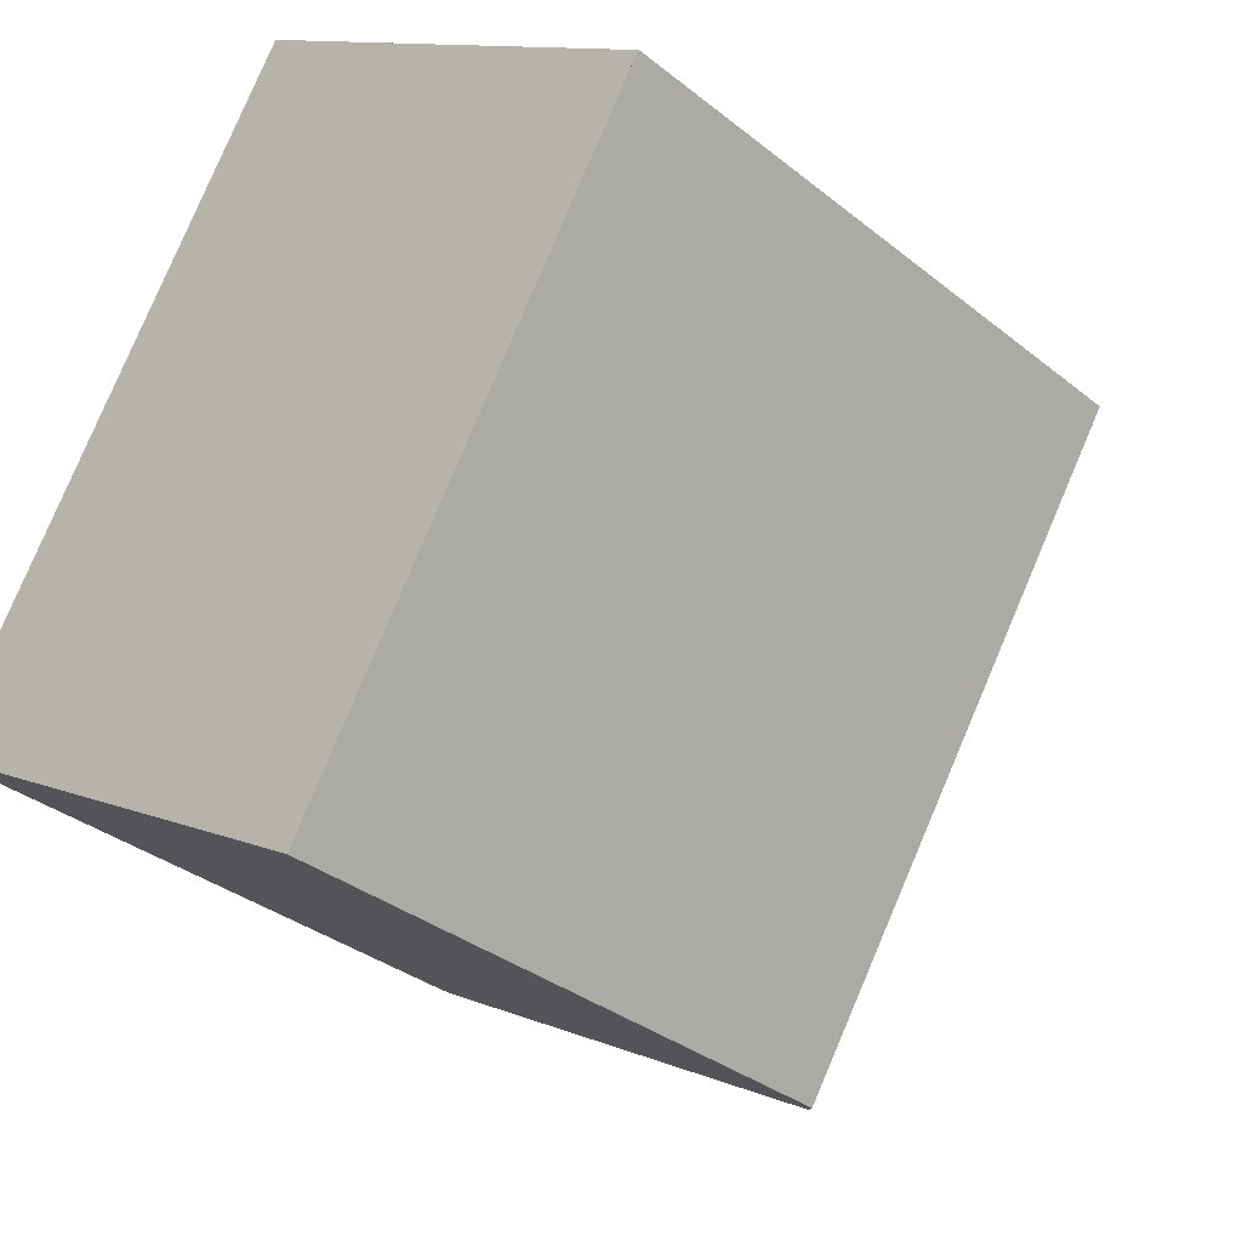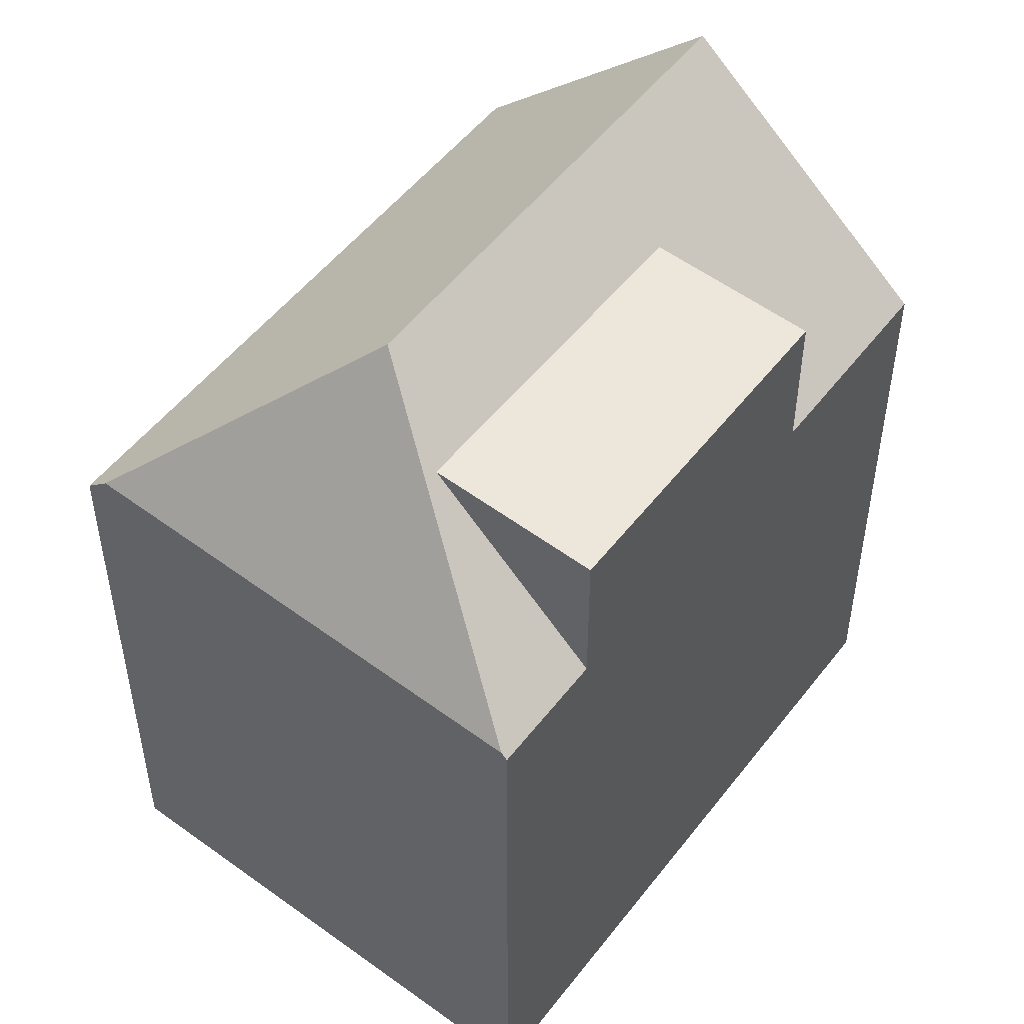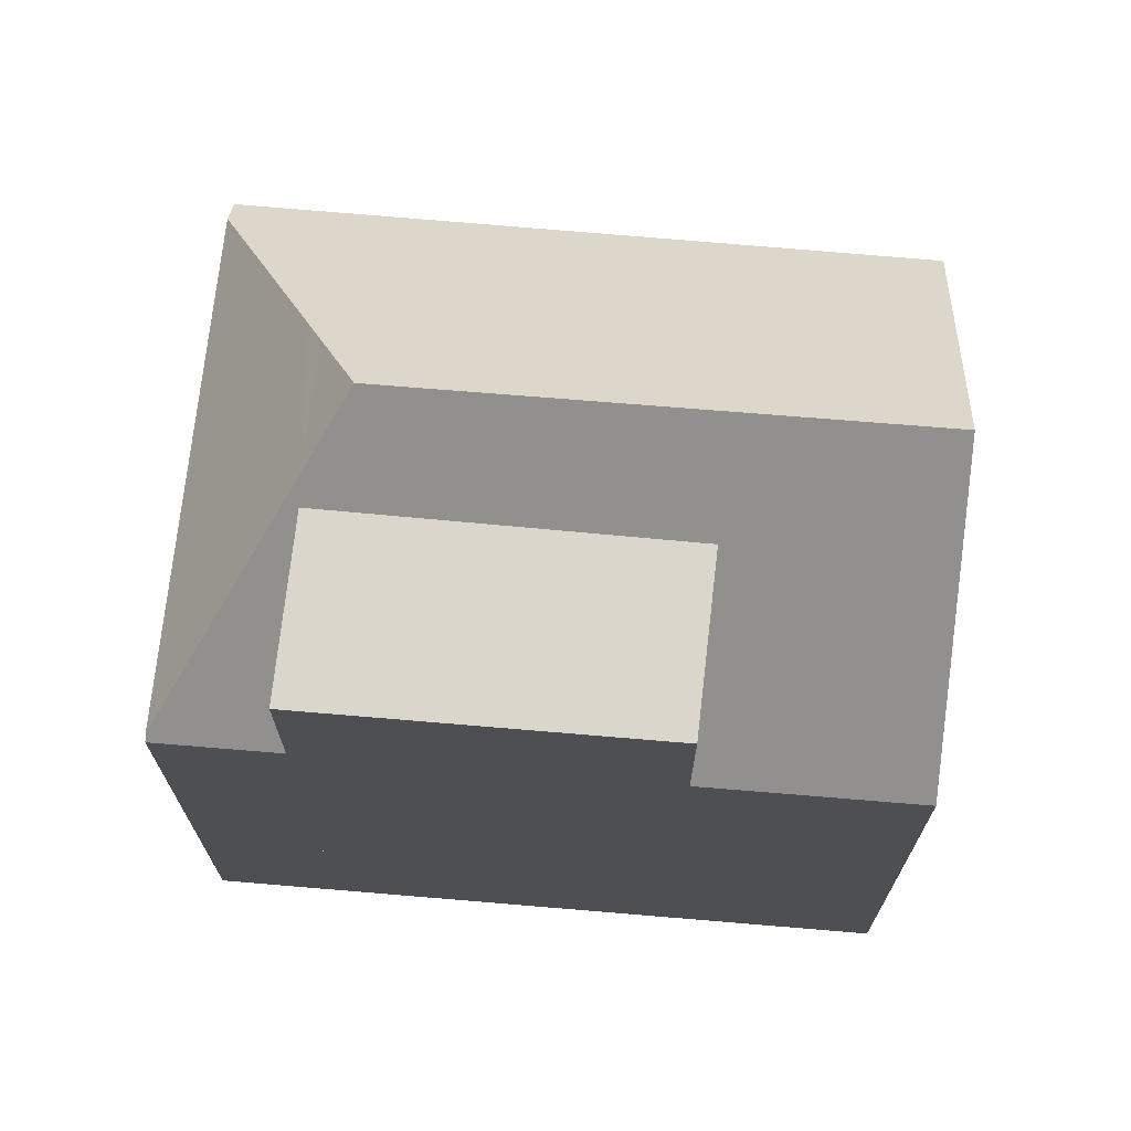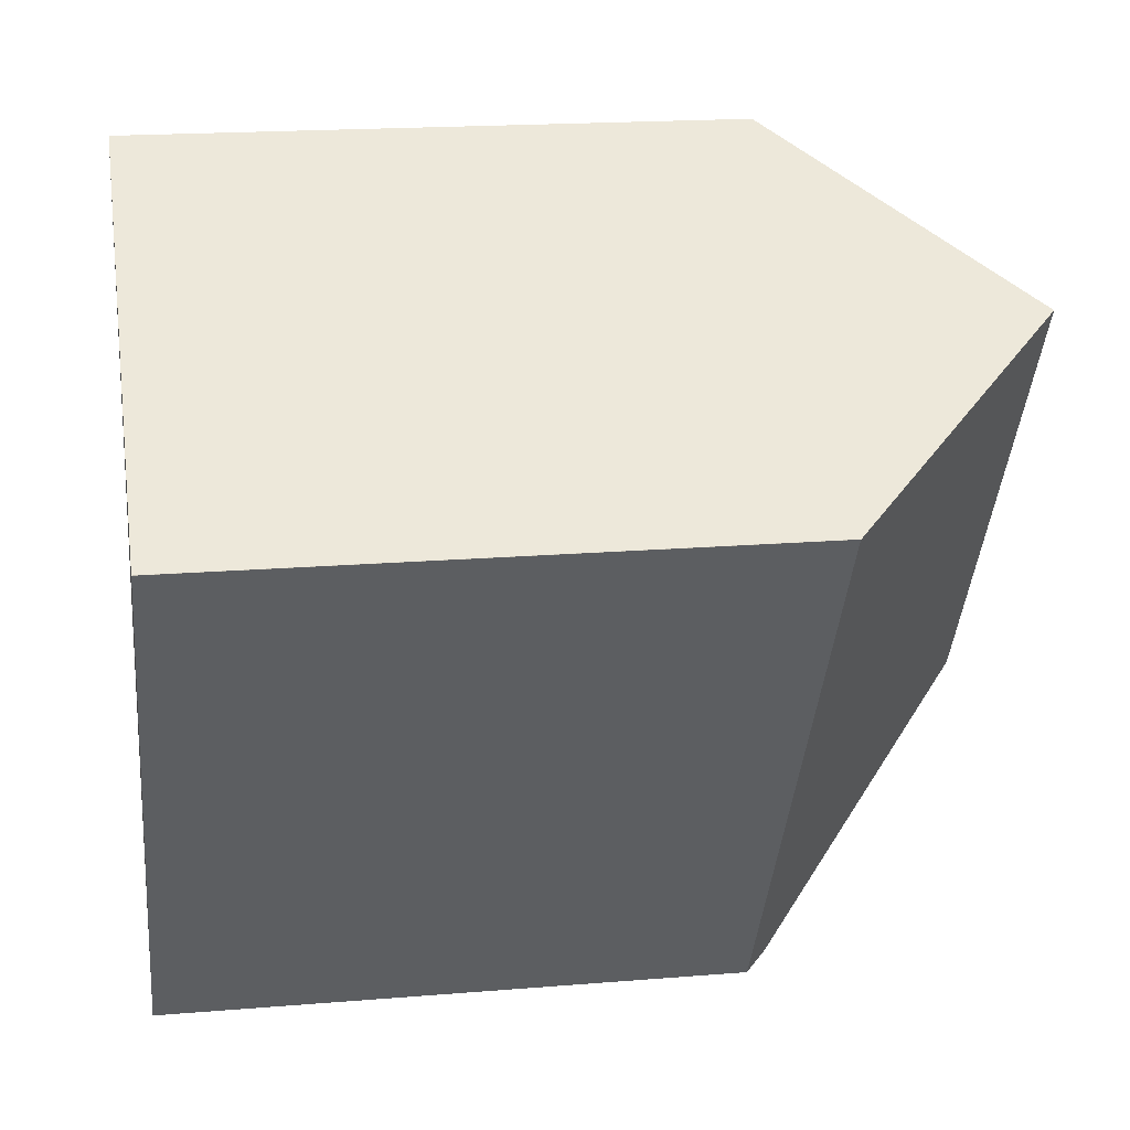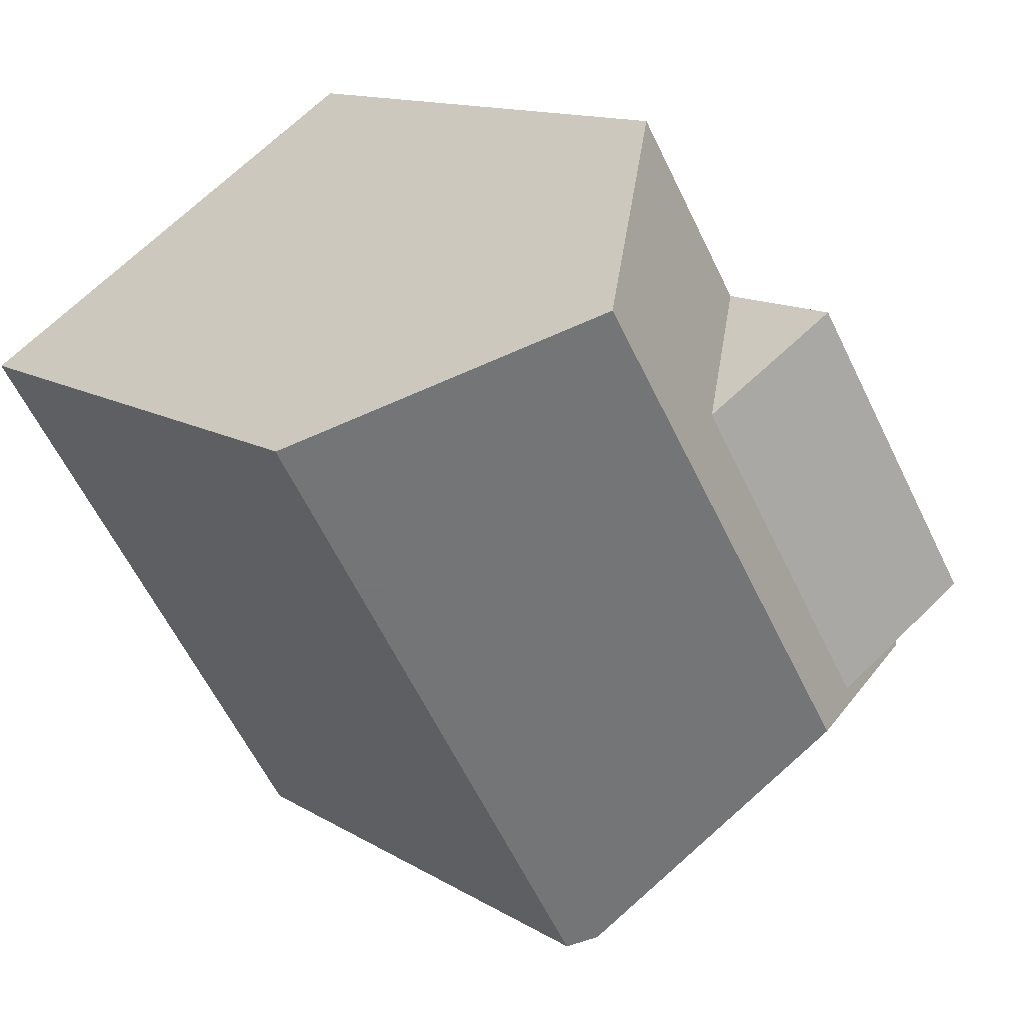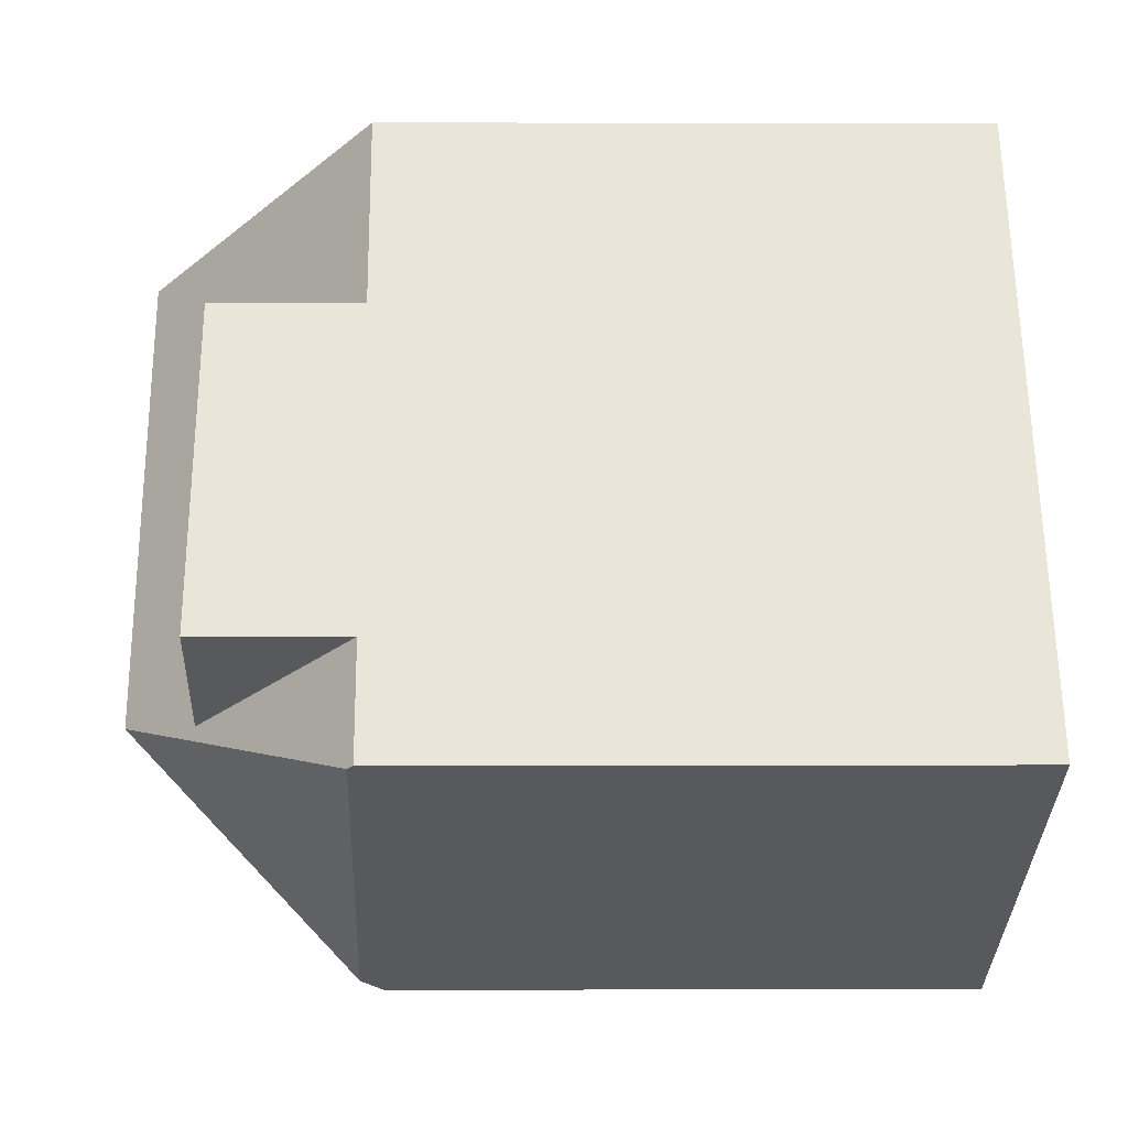
<metadata>
{"format":"obj","ext":"obj","renderer":"f3d","projection":"perspective","resolution":1024,"background":"white","views":[{"elev":-33.0,"azim":-137.8,"up":"+Y"},{"elev":51.7,"azim":68.1,"up":"+Z"},{"elev":72.2,"azim":126.5,"up":"+Z"},{"elev":18.1,"azim":-99.2,"up":"+Y"},{"elev":12.4,"azim":-35.1,"up":"+Y"},{"elev":0.6,"azim":89.1,"up":"+Y"}]}
</metadata>
<code>
v -293.1 -1420 7.075
v -297.1 -1414 7.183
v -297.1 -1414 7.189
v -292 -1410 7.161
v -287.7 -1417 7.13
v -294.6 -1412 9.93
v -295.5 -1413 9.022
v -291.9 -1418 9.042
v -292.8 -1420 7.352
v -291.4 -1417 9.904
v -294.6 -1412 9.93
v -292.8 -1420 7.352
v -291.4 -1417 9.904
v -287.8 -1417 7.198
v -290.7 -1412 7.151
v -288.5 -1416 7.136
v -291.9 -1418 9.042
v -290.2 -1417 8.991
v -293.7 -1411 8.968
v -292.5 -1413 8.976
v -290.7 -1412 8.923
v -290.3 -1417 8.991
v -288.5 -1416 8.937
v -291.4 -1417 9.904
v -290.2 -1417 8.991
v -287.8 -1417 7.198
v -290.7 -1412 8.923
v -288.5 -1416 8.938
v -287.8 -1417 7.18
v -288.5 -1416 7.172
v -288.6 -1417 7.807
v -292.7 -1420 7.525
v -293.1 -1420 7.077
v -292.7 -1420 7.525
v -288 -1417 7.178
v -288 -1417 7.132
v -288.6 -1417 7.807
v -292.8 -1413 8.974
v -291.1 -1412 7.154
v -293.7 -1414 9.922
v -294.5 -1414 9.028
v -293.7 -1414 9.922
v -296.2 -1415 7.158
v -296.2 -1415 7.16
v -297.1 -1414 7.185
v -293.1 -1420 7.077
v -293.1 -1420 7.079
v -290.7 -1412 7.151
v -292.5 -1413 8.976
v -296 -1415 7.156
v -296 -1415 7.154
v -293.4 -1414 9.92
v -293.4 -1414 9.92
v -294.2 -1414 9.029
v -292.5 -1413 8.976
v -290.7 -1412 8.923
v -293.7 -1411 8.968
v -292 -1410 7.161
v -294.6 -1412 9.93
v -295.5 -1413 9.022
v -294.6 -1412 9.93
v -297.1 -1414 7.185
v -297.1 -1414 7.183
v -290.5 -1417 9.241
v -291.8 -1418 9.279
v -288.5 -1416 7.172
v -290.3 -1417 8.991
v -293.8 -1419 7.098
v -293.8 -1419 7.096
v -291.8 -1418 9.279
v -292 -1418 9.042
v -290.3 -1417 8.991
v -288.5 -1416 8.938
v -288.5 -1416 8.937
v -290.5 -1417 9.241
v -288.5 -1416 7.136
v -292.2 -1419 8.464
v -293.5 -1420 7.089
v -288.2 -1417 7.133
v -288.2 -1417 7.176
v -289.4 -1417 8.377
v -292.2 -1419 8.464
v -293.5 -1420 7.087
v -289.4 -1417 8.377
v -293.1 -1420 7.077
v -293.1 -1420 7.075
v -293.1 -1420 8.882e-16
v -293.1 -1420 0
v -297.1 -1414 7.185
v -297.1 -1414 7.183
v -297.1 -1414 0
v -297.1 -1414 0
v -295.5 -1413 9.022
v -297.1 -1414 7.189
v -297.1 -1414 -8.882e-16
v -295.5 -1413 0
v -292 -1410 7.161
v -292 -1410 7.161
v -292 -1410 -8.882e-16
v -292 -1410 0
v -287.8 -1417 7.18
v -287.7 -1417 7.13
v -287.7 -1417 -8.882e-16
v -287.8 -1417 0
v -294.6 -1412 9.93
v -295.5 -1413 9.022
v -295.5 -1413 0
v -294.6 -1412 0
v -293.1 -1420 7.077
v -292.8 -1420 7.352
v -292.8 -1420 8.882e-16
v -293.1 -1420 0
v -293.7 -1411 8.968
v -294.6 -1412 9.93
v -294.6 -1412 0
v -293.7 -1411 0
v -292.8 -1420 7.352
v -287.8 -1417 7.198
v -287.8 -1417 -8.882e-16
v -292.8 -1420 8.882e-16
v -292 -1410 7.161
v -293.7 -1411 8.968
v -293.7 -1411 0
v -292 -1410 -8.882e-16
v -288.5 -1416 8.937
v -290.7 -1412 8.923
v -290.7 -1412 0
v -288.5 -1416 0
v -287.8 -1417 7.198
v -287.8 -1417 7.18
v -287.8 -1417 0
v -287.8 -1417 -8.882e-16
v -293.5 -1420 7.087
v -293.1 -1420 7.077
v -293.1 -1420 0
v -293.5 -1420 8.882e-16
v -287.7 -1417 7.13
v -288 -1417 7.132
v -288 -1417 -8.882e-16
v -287.7 -1417 -8.882e-16
v -290.7 -1412 7.151
v -291.1 -1412 7.154
v -291.1 -1412 -8.882e-16
v -290.7 -1412 0
v -297.1 -1414 7.183
v -296.2 -1415 7.158
v -296.2 -1415 0
v -297.1 -1414 0
v -297.1 -1414 7.189
v -297.1 -1414 7.185
v -297.1 -1414 0
v -297.1 -1414 -8.882e-16
v -293.1 -1420 7.075
v -293.1 -1420 7.077
v -293.1 -1420 0
v -293.1 -1420 8.882e-16
v -296.2 -1415 7.158
v -296 -1415 7.154
v -296 -1415 8.882e-16
v -296.2 -1415 0
v -290.7 -1412 8.923
v -290.7 -1412 8.923
v -290.7 -1412 0
v -290.7 -1412 0
v -291.1 -1412 7.154
v -292 -1410 7.161
v -292 -1410 0
v -291.1 -1412 -8.882e-16
v -297.1 -1414 7.183
v -297.1 -1414 7.183
v -297.1 -1414 0
v -297.1 -1414 0
v -296 -1415 7.154
v -293.8 -1419 7.096
v -293.8 -1419 -8.882e-16
v -296 -1415 8.882e-16
v -288.2 -1417 7.133
v -288.5 -1416 7.136
v -288.5 -1416 -8.882e-16
v -288.2 -1417 0
v -288 -1417 7.132
v -288.2 -1417 7.133
v -288.2 -1417 0
v -288 -1417 -8.882e-16
v -293.8 -1419 7.096
v -293.5 -1420 7.087
v -293.5 -1420 8.882e-16
v -293.8 -1419 -8.882e-16
v -292 -1410 0
v -287.7 -1417 0
v -293.1 -1420 0
v -297.1 -1414 0
v -297.1 -1414 0
f 84 31 32 82
f 54 41 42 53
f 47 34 9 46
f 52 40 38 49
f 73 27 74
f 75 18 17 65
f 36 5 29 35
f 20 15 21
f 30 16 23 28
f 35 29 26 37
f 28 22 30
f 31 14 12 32
f 50 44 41 54
f 49 38 39 48
f 58 39 38 57
f 61 42 41 60
f 57 38 40 59
f 60 41 44 62
f 62 44 43 63
f 46 1 33 47
f 51 43 44 50
f 69 51 50 68
f 71 54 53 10 70
f 64 24 52 49 67
f 72 55 56 27 73
f 68 50 54 71
f 57 19 4 58
f 60 7 6 61
f 59 11 19 57
f 62 45 3 7 60
f 63 2 45 62
f 81 25 67 66 80
f 83 69 68 78
f 70 8 71
f 67 25 64
f 78 68 71 8 77
f 65 13 75
f 80 66 76 79
f 77 34 47 78
f 79 36 35 80
f 80 35 37 81
f 78 47 33 83
f 82 17 18 84
f 86 87 88 85
f 90 91 92 89
f 94 95 96 93
f 98 99 100 97
f 102 103 104 101
f 106 107 108 105
f 110 111 112 109
f 114 115 116 113
f 118 119 120 117
f 122 123 124 121
f 126 127 128 125
f 130 131 132 129
f 134 135 136 133
f 138 139 140 137
f 142 143 144 141
f 146 147 148 145
f 150 151 152 149
f 154 155 156 153
f 158 159 160 157
f 162 163 164 161
f 166 167 168 165
f 170 171 172 169
f 174 175 176 173
f 178 179 180 177
f 182 183 184 181
f 186 187 188 185
f 190 191 192 193 189

</code>
